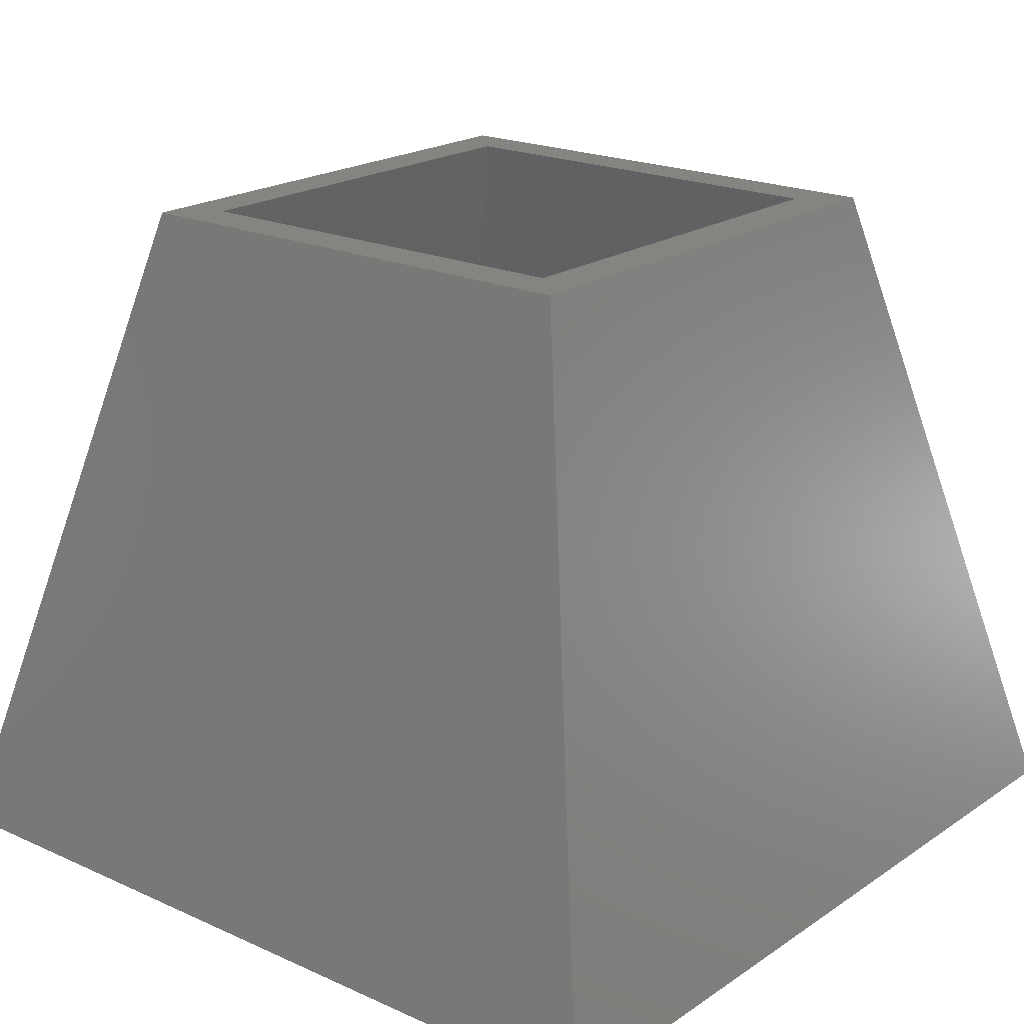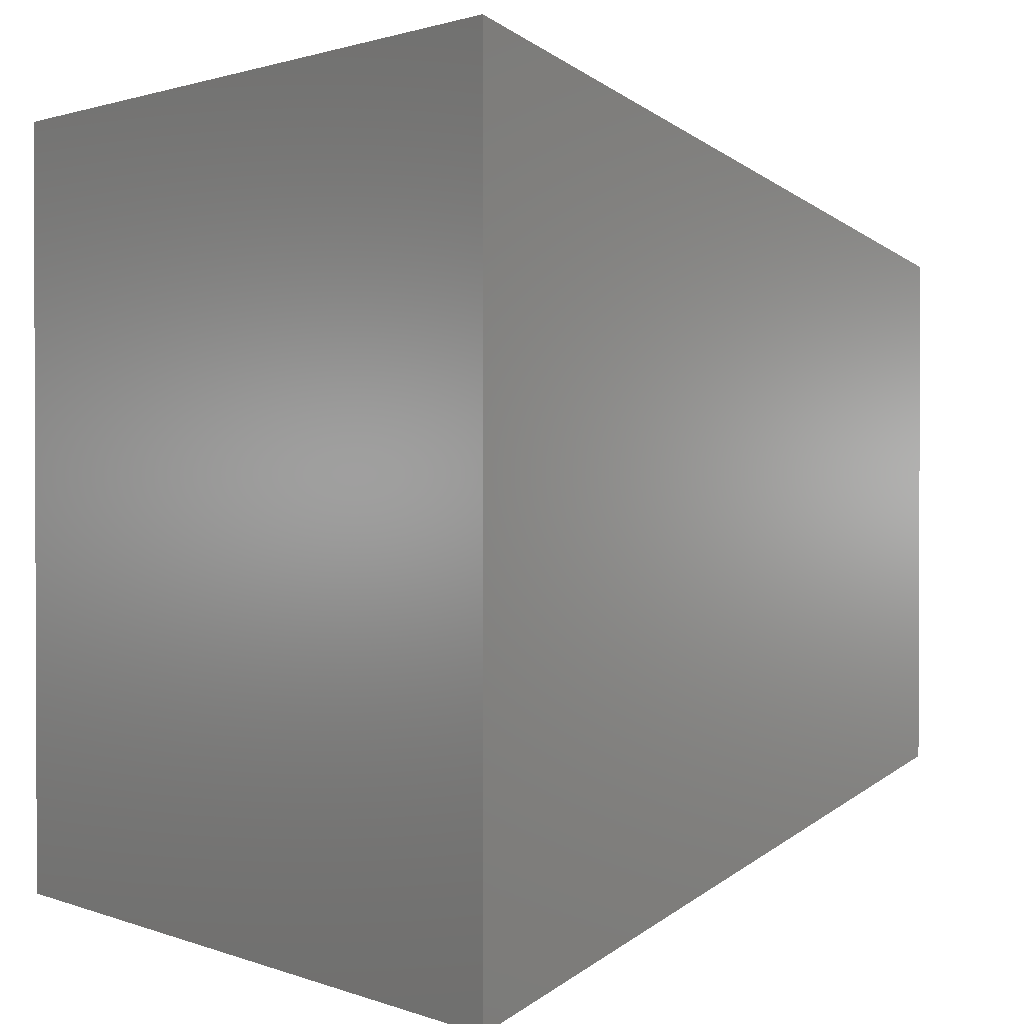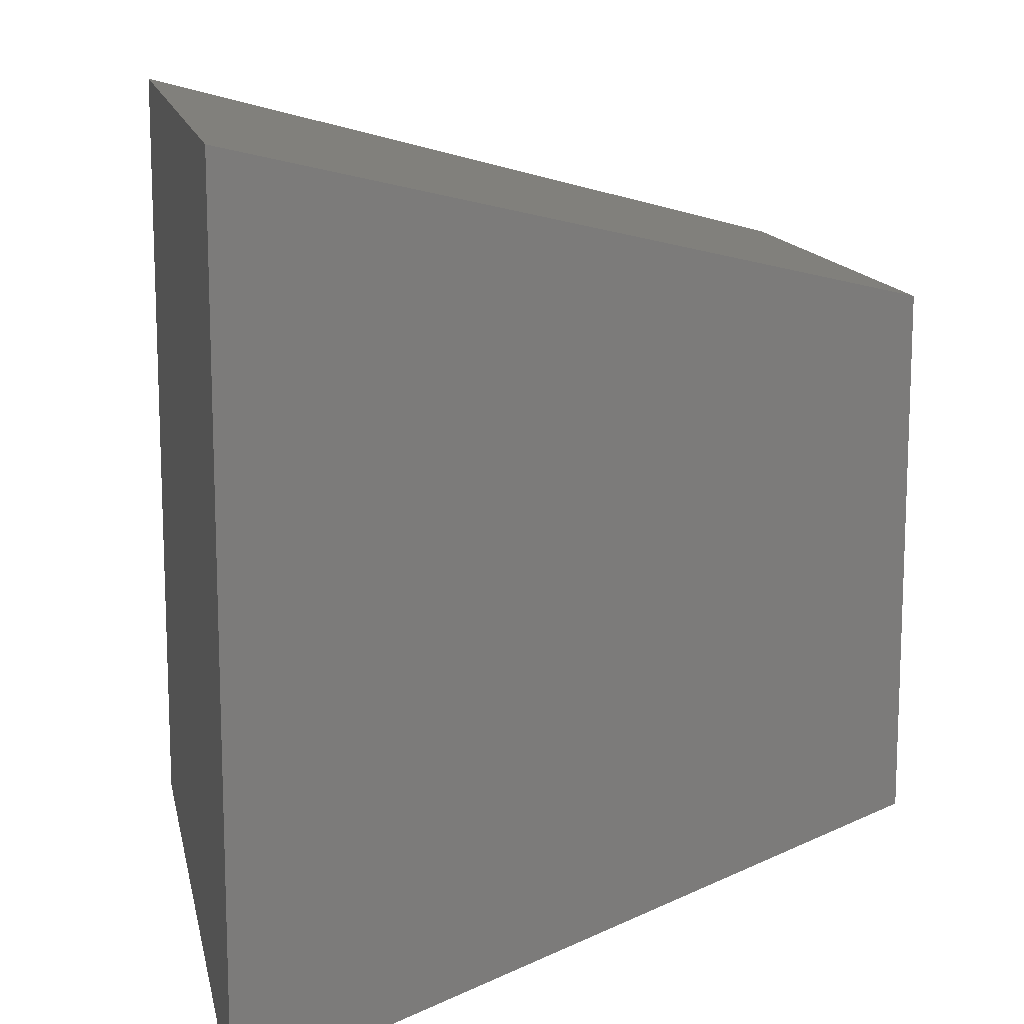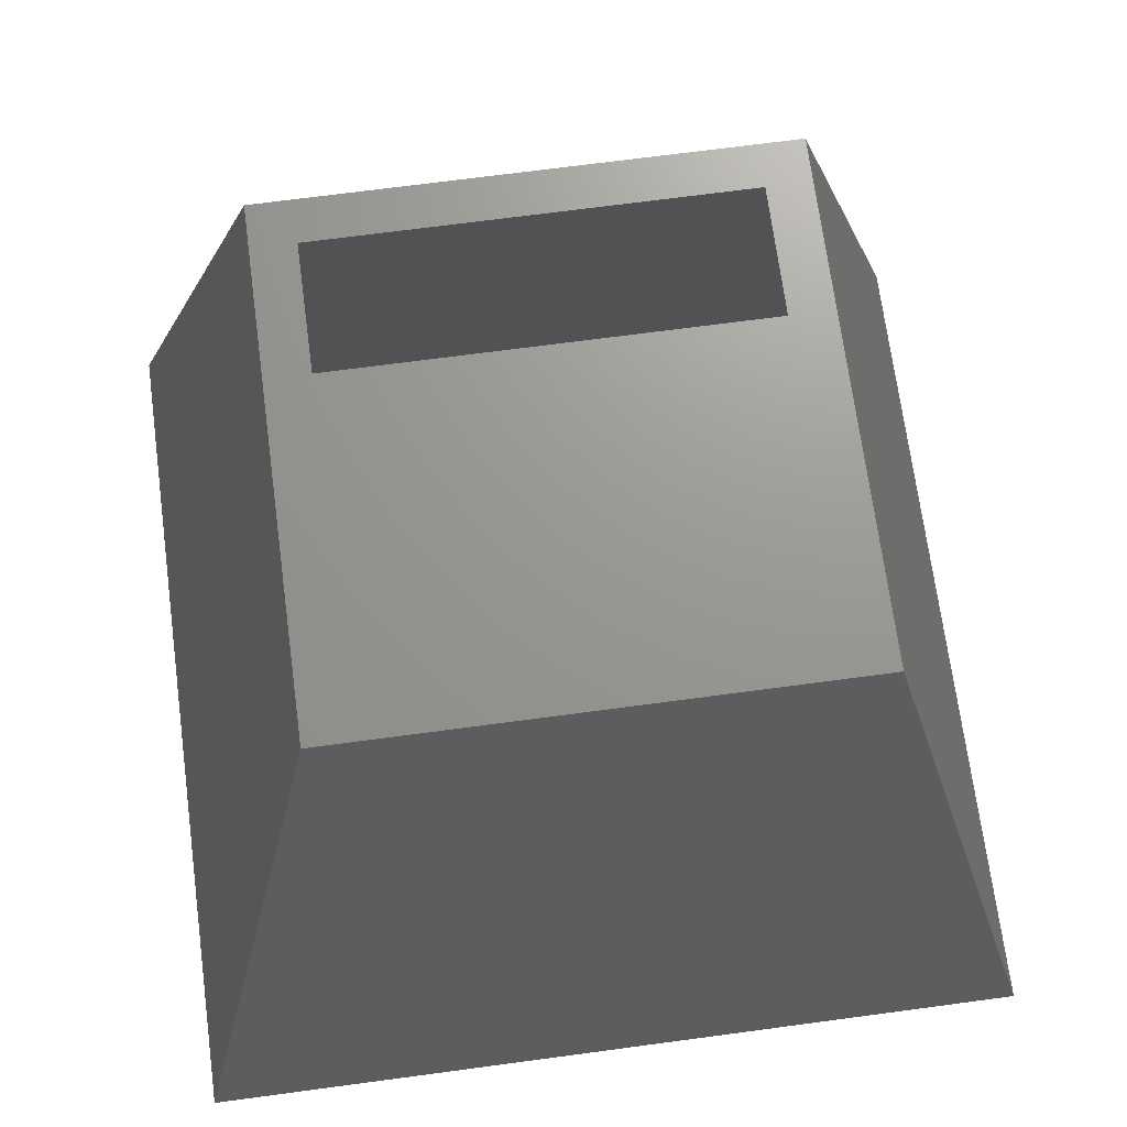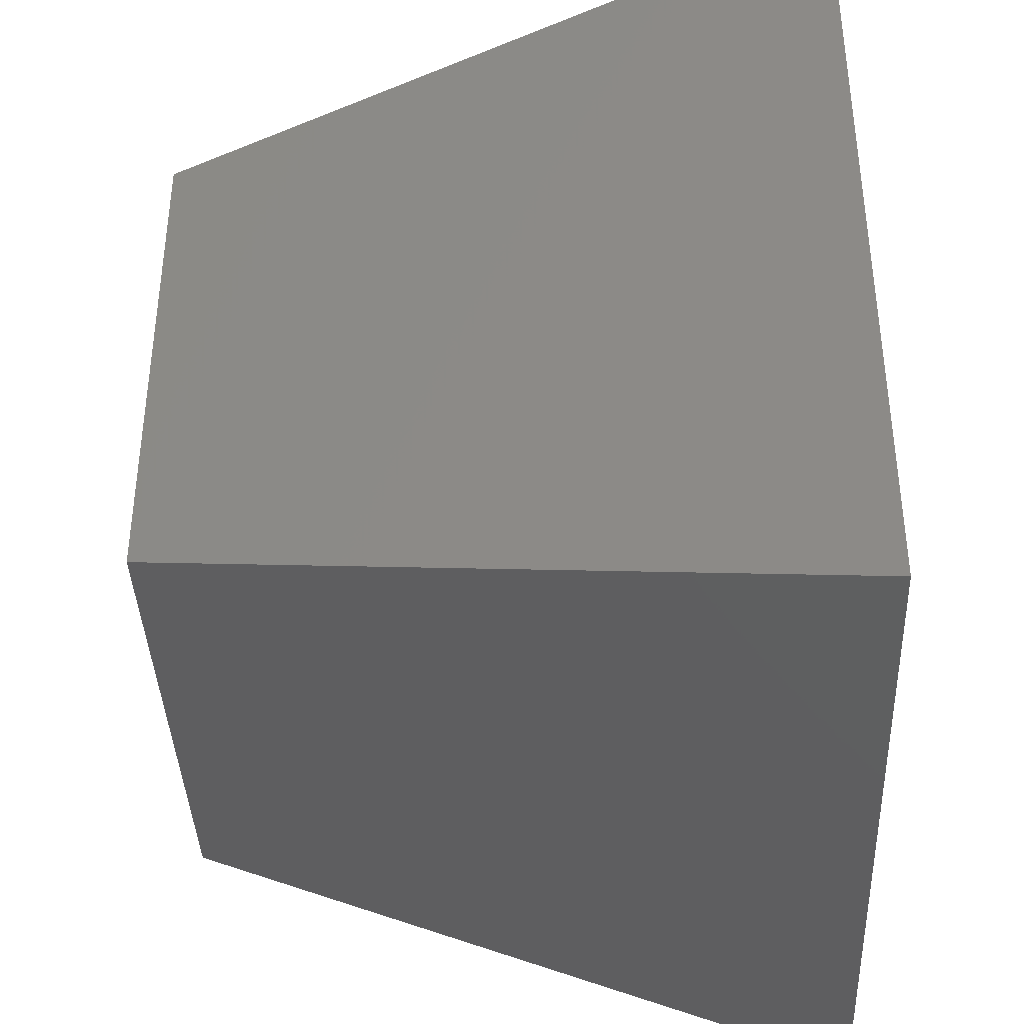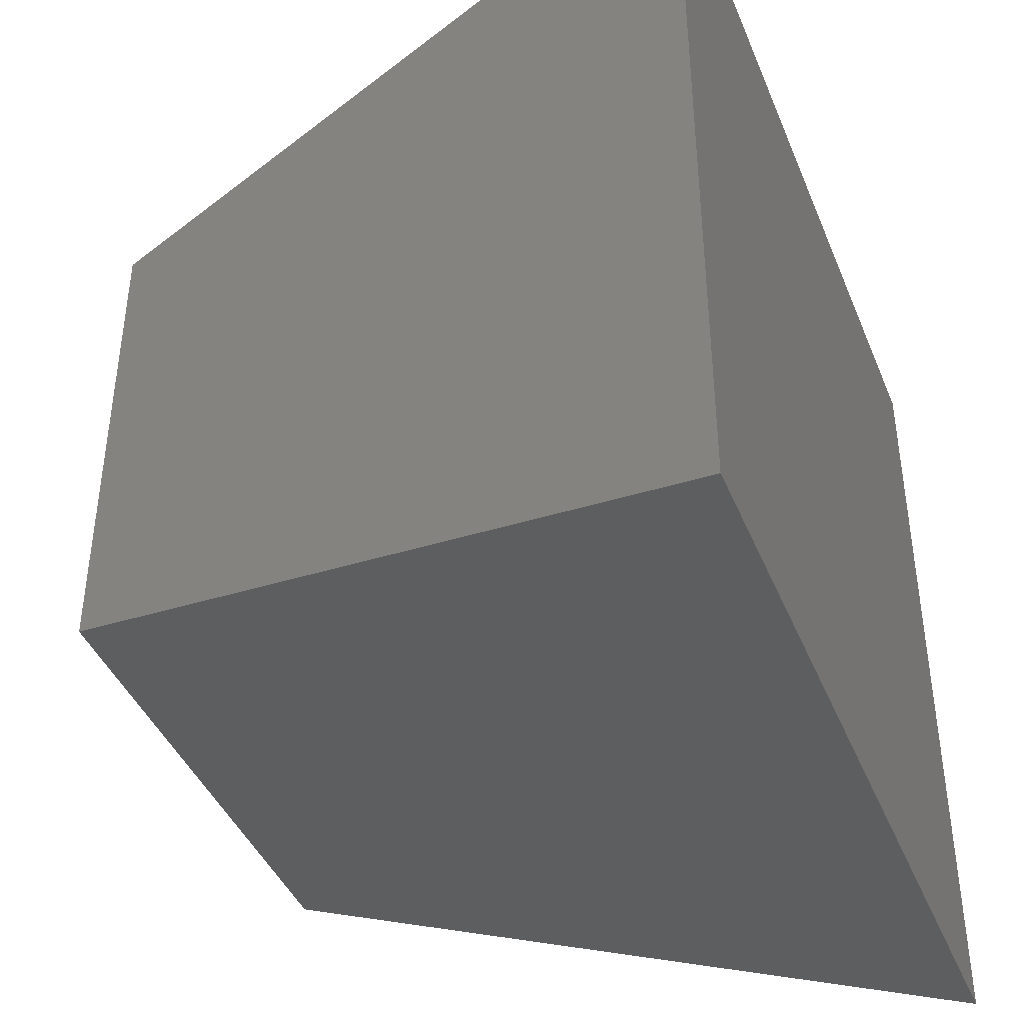
<metadata>
{"format":"stl","ext":"stl","renderer":"f3d","projection":"perspective","resolution":1024,"background":"white","views":[{"elev":20.2,"azim":39.5,"up":"+Z"},{"elev":1.3,"azim":-126.1,"up":"+Y"},{"elev":13.3,"azim":-101.0,"up":"+Y"},{"elev":70.2,"azim":172.4,"up":"+Z"},{"elev":-39.2,"azim":92.4,"up":"+Y"},{"elev":-41.9,"azim":111.2,"up":"+Y"}]}
</metadata>
<code>
# stl→obj: 16 verts, 28 faces
v 30 -30 80
v 24.85 -24.85 80
v -30 -30 80
v -24.85 -24.85 80
v -30 30 80
v -24.85 24.85 80
v 30 30 80
v 24.85 24.85 80
v -43.6 43.6 5
v 43.6 43.6 5
v 43.6 -43.6 5
v -43.6 -43.6 5
v -50 -50 3.553e-15
v -50 50 3.553e-15
v 50 -50 3.553e-15
v 50 50 1.776e-15
f 1 2 3
f 3 2 4
f 3 4 5
f 5 4 6
f 5 6 7
f 7 6 8
f 7 8 1
f 1 8 2
f 9 10 6
f 6 10 8
f 10 11 8
f 8 11 2
f 12 9 4
f 4 9 6
f 11 12 2
f 2 12 4
f 12 11 9
f 9 11 10
f 13 14 15
f 15 14 16
f 15 16 1
f 1 16 7
f 13 15 3
f 3 15 1
f 14 13 5
f 5 13 3
f 16 14 7
f 7 14 5

</code>
